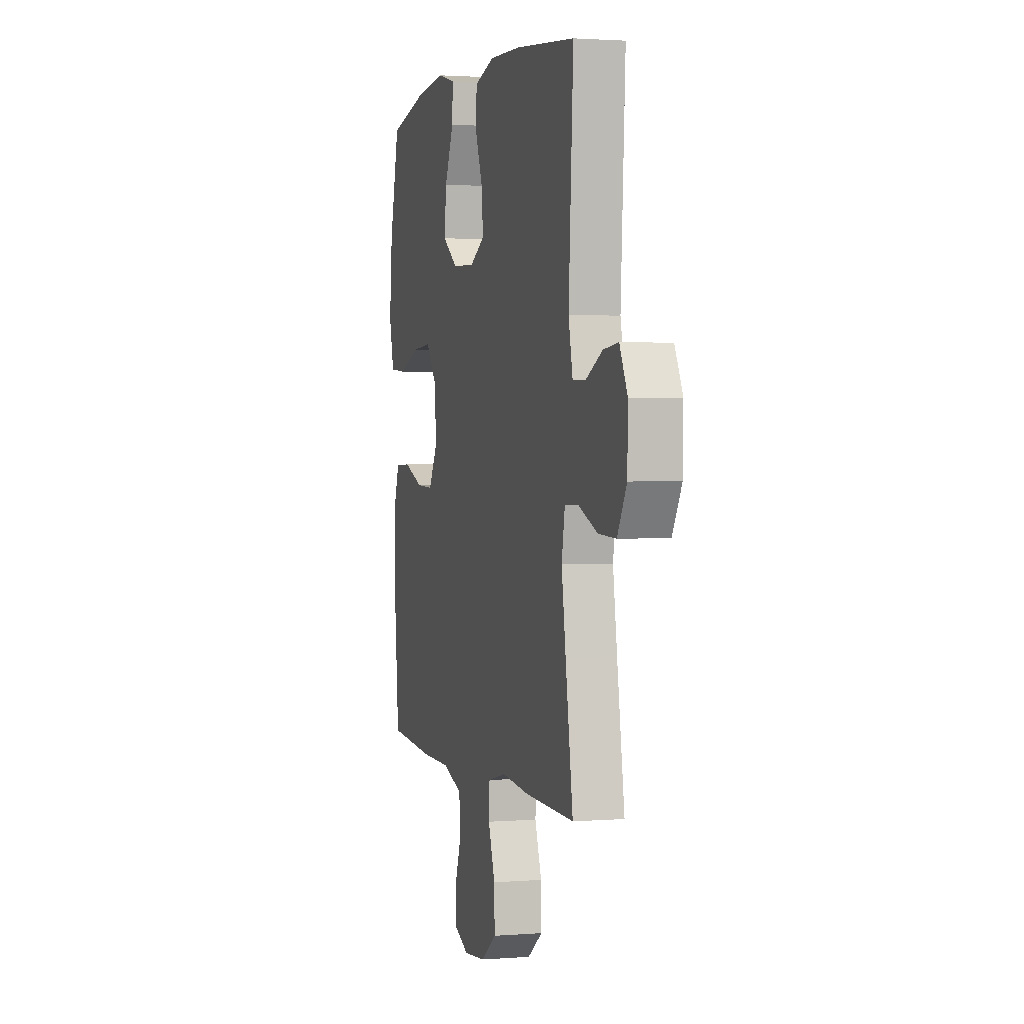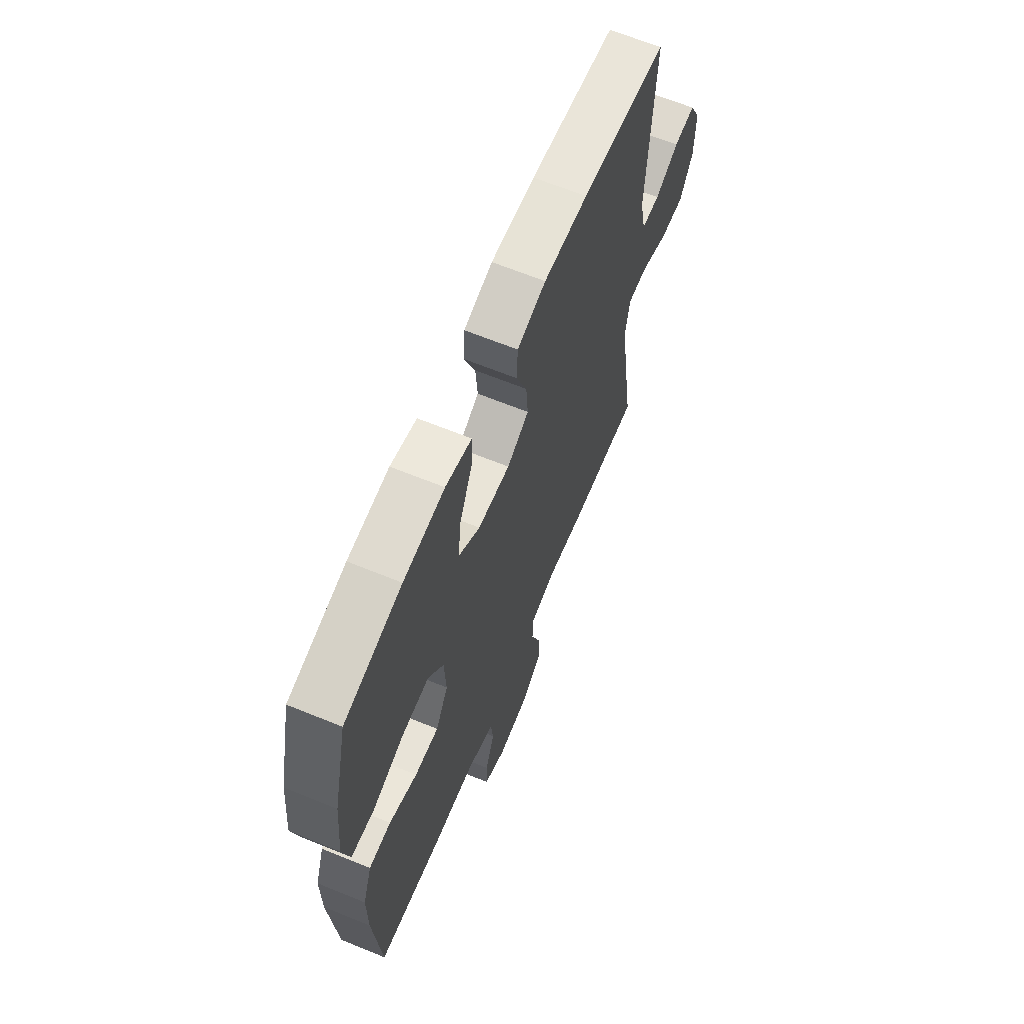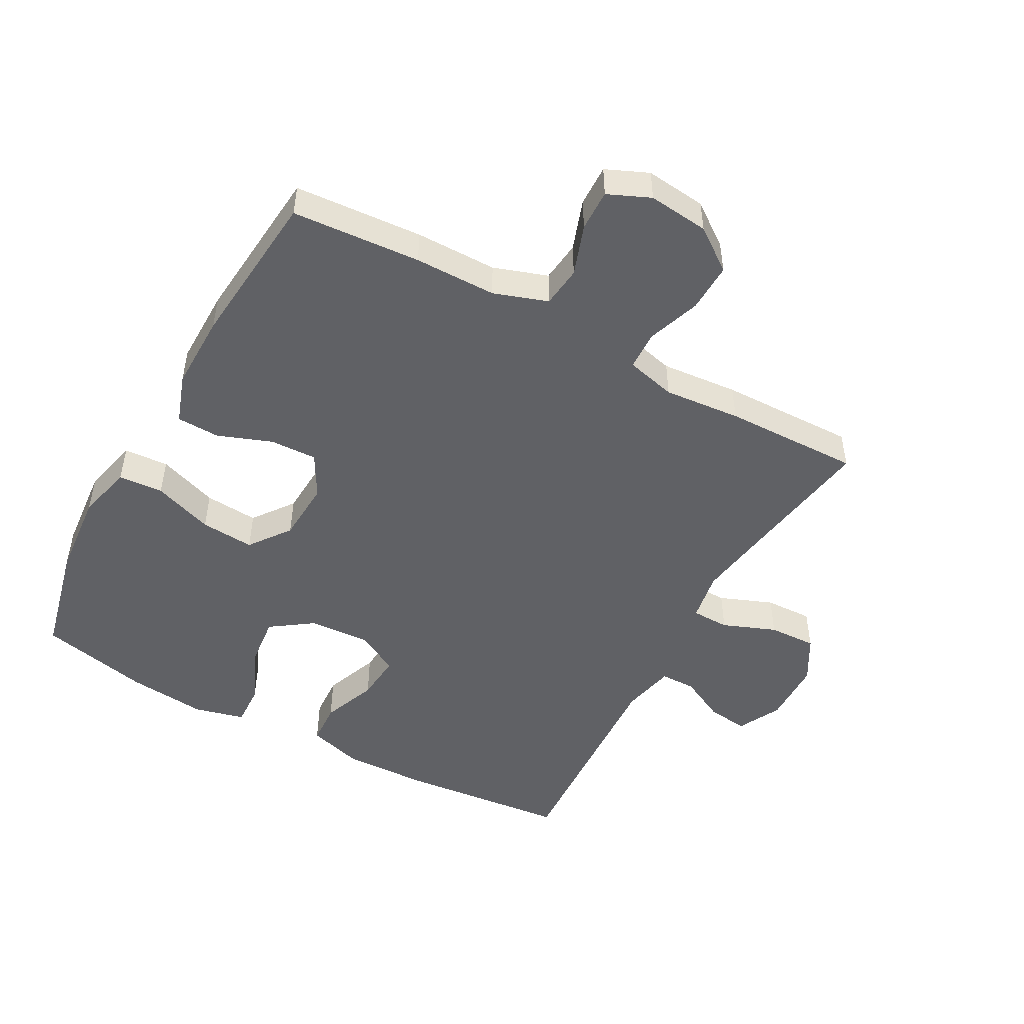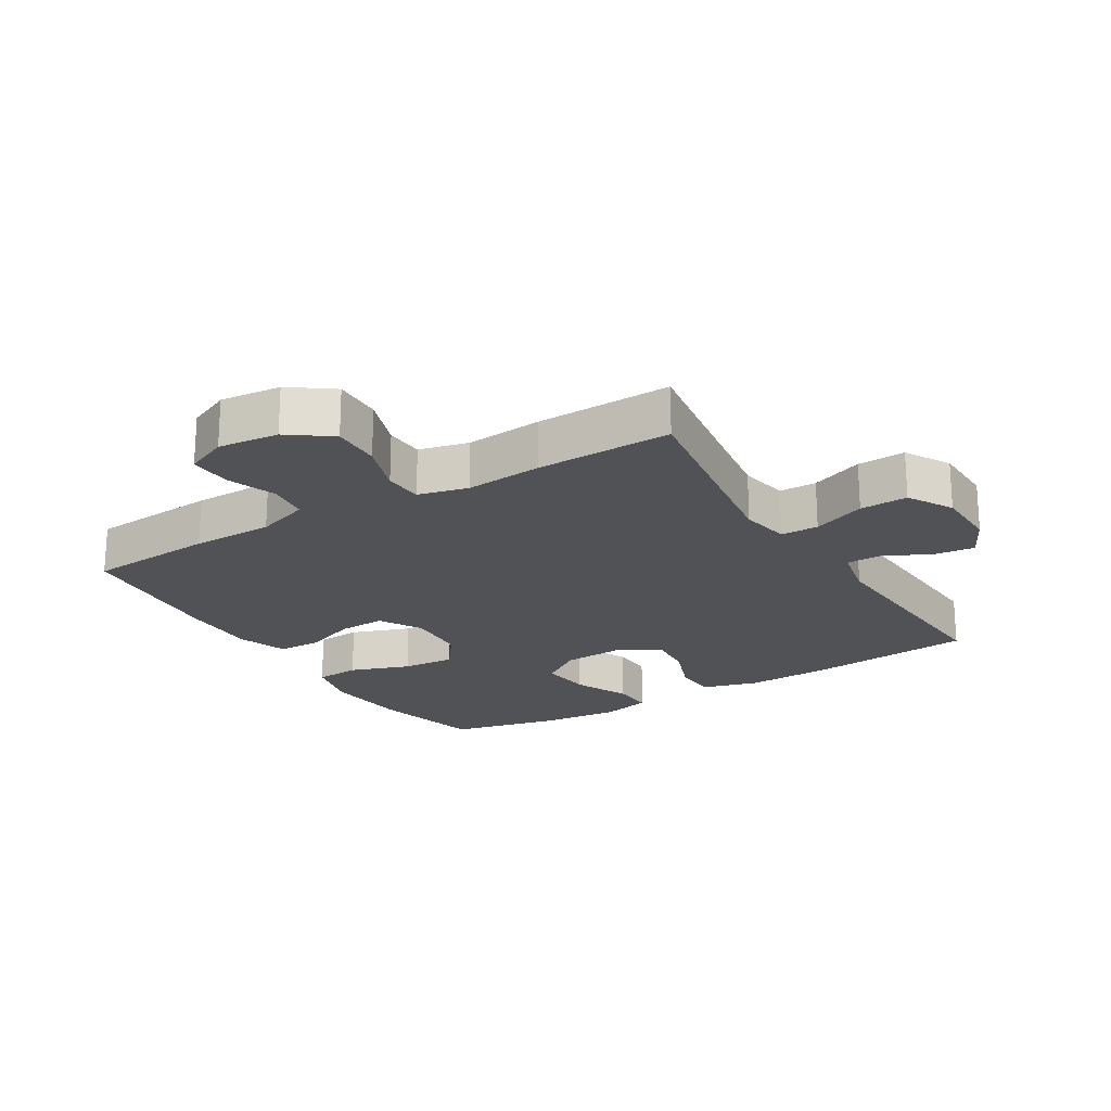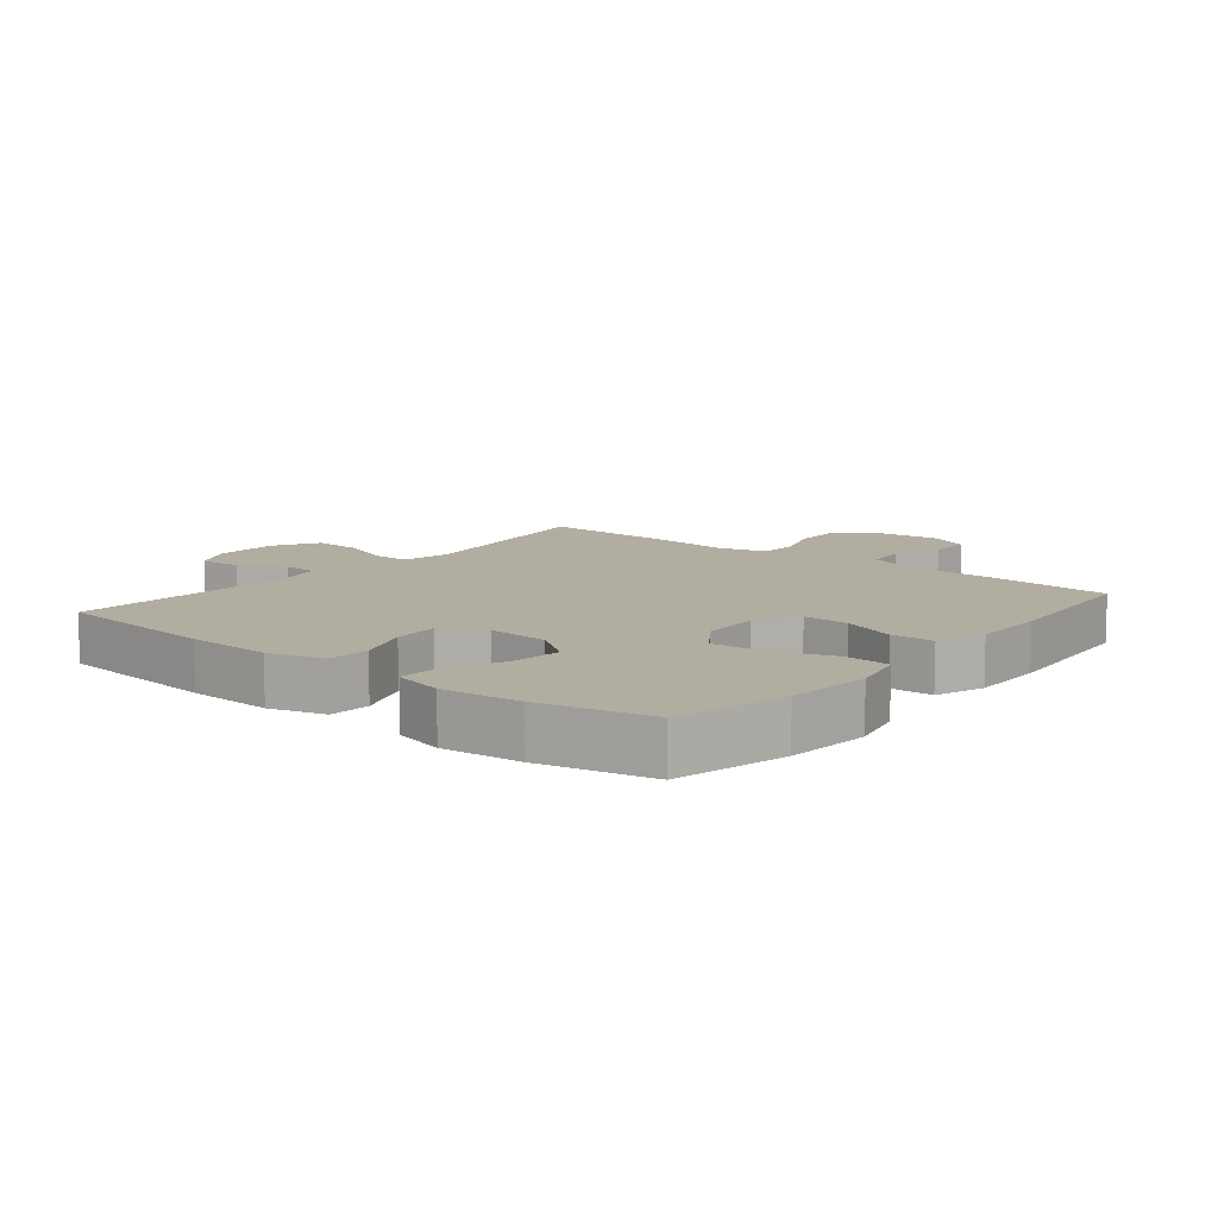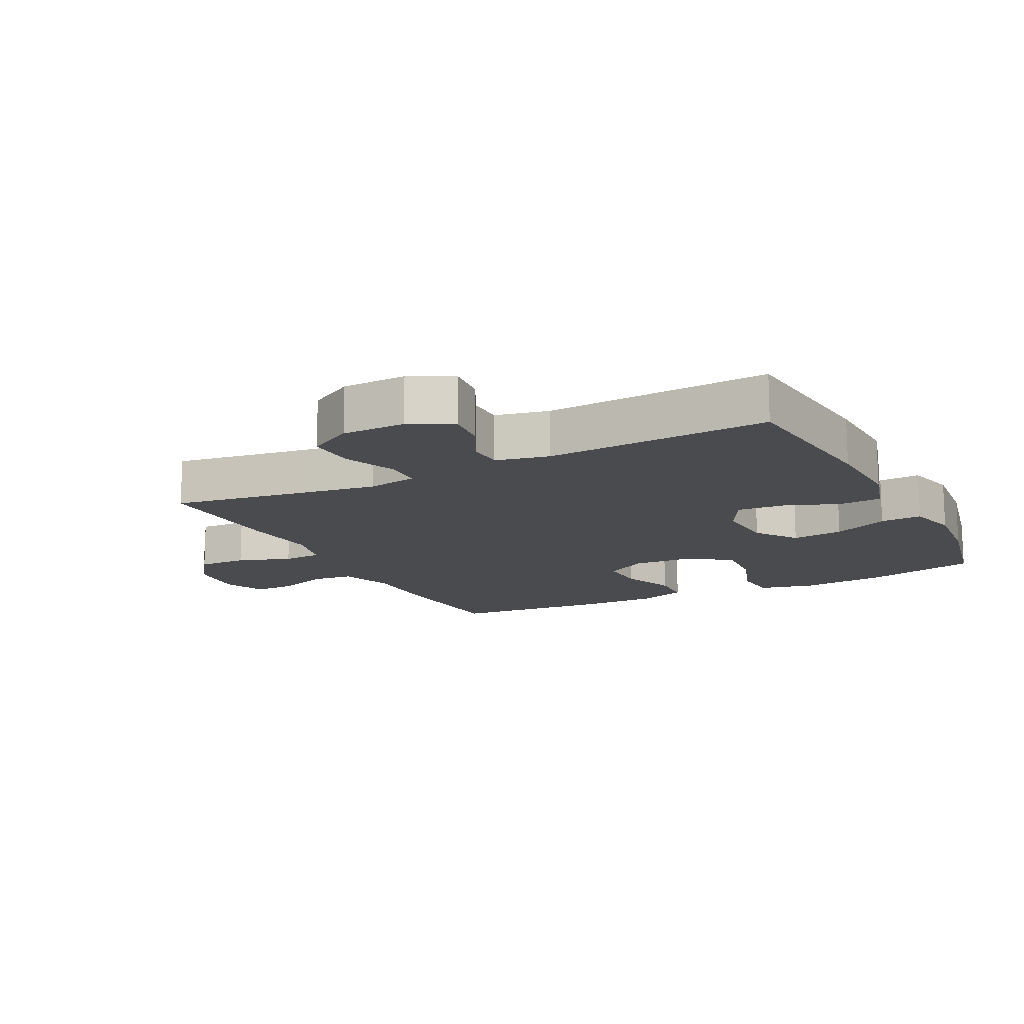
<metadata>
{"format":"obj","ext":"obj","renderer":"f3d","projection":"perspective","resolution":1024,"background":"white","views":[{"elev":1.9,"azim":-105.6,"up":"+Z"},{"elev":65.0,"azim":112.4,"up":"+Z"},{"elev":-49.3,"azim":151.1,"up":"+Y"},{"elev":-21.0,"azim":-148.6,"up":"+Y"},{"elev":10.4,"azim":39.2,"up":"+Y"},{"elev":-14.2,"azim":-62.9,"up":"+Y"}]}
</metadata>
<code>
v -0.5 0.07 -0.5
v -0.468 0.07 -0.293
v -0.45 0.07 -0.172
v -0.464 0.07 -0.094
v -0.523 0.07 -0.093
v -0.606 0.07 -0.126
v -0.681 0.07 -0.129
v -0.721 0.07 -0.059
v -0.723 0.07 0.041
v -0.689 0.07 0.108
v -0.625 0.07 0.101
v -0.553 0.07 0.065
v -0.498 0.07 0.066
v -0.48 0.07 0.15
v -0.5 0.07 0.5
v -0.239 0.07 0.527
v -0.105 0.07 0.532
v -0.018 0.07 0.507
v -0.014 0.07 0.441
v -0.047 0.07 0.355
v -0.053 0.07 0.281
v 0.013 0.07 0.245
v 0.11 0.07 0.251
v 0.175 0.07 0.297
v 0.166 0.07 0.378
v 0.127 0.07 0.465
v 0.124 0.07 0.53
v 0.203 0.07 0.55
v 0.327 0.07 0.538
v 0.5 0.07 0.5
v 0.542 0.07 0.324
v 0.554 0.07 0.191
v 0.533 0.07 0.104
v 0.463 0.07 0.099
v 0.369 0.07 0.132
v 0.285 0.07 0.138
v 0.238 0.07 0.074
v 0.233 0.07 -0.022
v 0.271 0.07 -0.089
v 0.344 0.07 -0.086
v 0.429 0.07 -0.054
v 0.496 0.07 -0.056
v 0.523 0.07 -0.133
v 0.522 0.07 -0.252
v 0.5 0.07 -0.5
v 0.299 0.07 -0.515
v 0.171 0.07 -0.516
v 0.087 0.07 -0.545
v 0.08 0.07 -0.609
v 0.108 0.07 -0.688
v 0.11 0.07 -0.753
v 0.044 0.07 -0.782
v -0.051 0.07 -0.772
v -0.117 0.07 -0.724
v -0.115 0.07 -0.647
v -0.086 0.07 -0.564
v -0.089 0.07 -0.503
v -0.167 0.07 -0.484
v -0.287 0.07 -0.495
v -0.5 0 -0.5
v -0.468 0 -0.293
v -0.45 0 -0.172
v -0.464 0 -0.094
v -0.523 0 -0.093
v -0.606 0 -0.126
v -0.681 0 -0.129
v -0.721 0 -0.059
v -0.723 0 0.041
v -0.689 0 0.108
v -0.625 0 0.101
v -0.553 0 0.065
v -0.498 0 0.066
v -0.48 0 0.15
v -0.5 0 0.5
v -0.239 0 0.527
v -0.105 0 0.532
v -0.018 0 0.507
v -0.014 0 0.441
v -0.047 0 0.355
v -0.053 0 0.281
v 0.013 0 0.245
v 0.11 0 0.251
v 0.175 0 0.297
v 0.166 0 0.378
v 0.127 0 0.465
v 0.124 0 0.53
v 0.203 0 0.55
v 0.327 0 0.538
v 0.5 0 0.5
v 0.542 0 0.324
v 0.554 0 0.191
v 0.533 0 0.104
v 0.463 0 0.099
v 0.369 0 0.132
v 0.285 0 0.138
v 0.238 0 0.074
v 0.233 0 -0.022
v 0.271 0 -0.089
v 0.344 0 -0.086
v 0.429 0 -0.054
v 0.496 0 -0.056
v 0.523 0 -0.133
v 0.522 0 -0.252
v 0.5 0 -0.5
v 0.299 0 -0.515
v 0.171 0 -0.516
v 0.087 0 -0.545
v 0.08 0 -0.609
v 0.108 0 -0.688
v 0.11 0 -0.753
v 0.044 0 -0.782
v -0.051 0 -0.772
v -0.117 0 -0.724
v -0.115 0 -0.647
v -0.086 0 -0.564
v -0.089 0 -0.503
v -0.167 0 -0.484
v -0.287 0 -0.495
f 58 59 1 2
f 57 58 2 3
f 53 54 55 56
f 53 56 57
f 52 53 57
f 49 50 51 52
f 48 49 52 57
f 47 48 57 3
f 40 41 42 43
f 39 40 43 44
f 32 33 34 35
f 32 35 36
f 31 32 36
f 30 31 36
f 29 30 36 37
f 25 26 27 28
f 24 25 28 29
f 17 18 19 20
f 17 20 21
f 14 15 16 17
f 13 14 17 21
f 9 10 11 12
f 9 12 13
f 8 9 13
f 5 6 7 8
f 4 5 8 13
f 46 47 3 4
f 39 44 45 46
f 38 39 46 4
f 37 38 4 13
f 24 29 37
f 23 24 37
f 22 23 37 13
f 13 21 22
f 61 60 118 117
f 62 61 117 116
f 115 114 113 112
f 116 115 112
f 116 112 111
f 111 110 109 108
f 116 111 108 107
f 62 116 107 106
f 102 101 100 99
f 103 102 99 98
f 94 93 92 91
f 95 94 91
f 95 91 90
f 95 90 89
f 96 95 89 88
f 87 86 85 84
f 88 87 84 83
f 79 78 77 76
f 80 79 76
f 76 75 74 73
f 80 76 73 72
f 71 70 69 68
f 72 71 68
f 72 68 67
f 67 66 65 64
f 72 67 64 63
f 63 62 106 105
f 105 104 103 98
f 63 105 98 97
f 72 63 97 96
f 96 88 83
f 96 83 82
f 72 96 82 81
f 81 80 72
f 1 60 61 2
f 2 61 62 3
f 3 62 63 4
f 4 63 64 5
f 5 64 65 6
f 6 65 66 7
f 7 66 67 8
f 8 67 68 9
f 9 68 69 10
f 10 69 70 11
f 11 70 71 12
f 12 71 72 13
f 13 72 73 14
f 14 73 74 15
f 15 74 75 16
f 16 75 76 17
f 17 76 77 18
f 18 77 78 19
f 19 78 79 20
f 20 79 80 21
f 21 80 81 22
f 22 81 82 23
f 23 82 83 24
f 24 83 84 25
f 25 84 85 26
f 26 85 86 27
f 27 86 87 28
f 28 87 88 29
f 29 88 89 30
f 30 89 90 31
f 31 90 91 32
f 32 91 92 33
f 33 92 93 34
f 34 93 94 35
f 35 94 95 36
f 36 95 96 37
f 37 96 97 38
f 38 97 98 39
f 39 98 99 40
f 40 99 100 41
f 41 100 101 42
f 42 101 102 43
f 43 102 103 44
f 44 103 104 45
f 45 104 105 46
f 46 105 106 47
f 47 106 107 48
f 48 107 108 49
f 49 108 109 50
f 50 109 110 51
f 51 110 111 52
f 52 111 112 53
f 53 112 113 54
f 54 113 114 55
f 55 114 115 56
f 56 115 116 57
f 57 116 117 58
f 58 117 118 59
f 59 118 60 1

</code>
